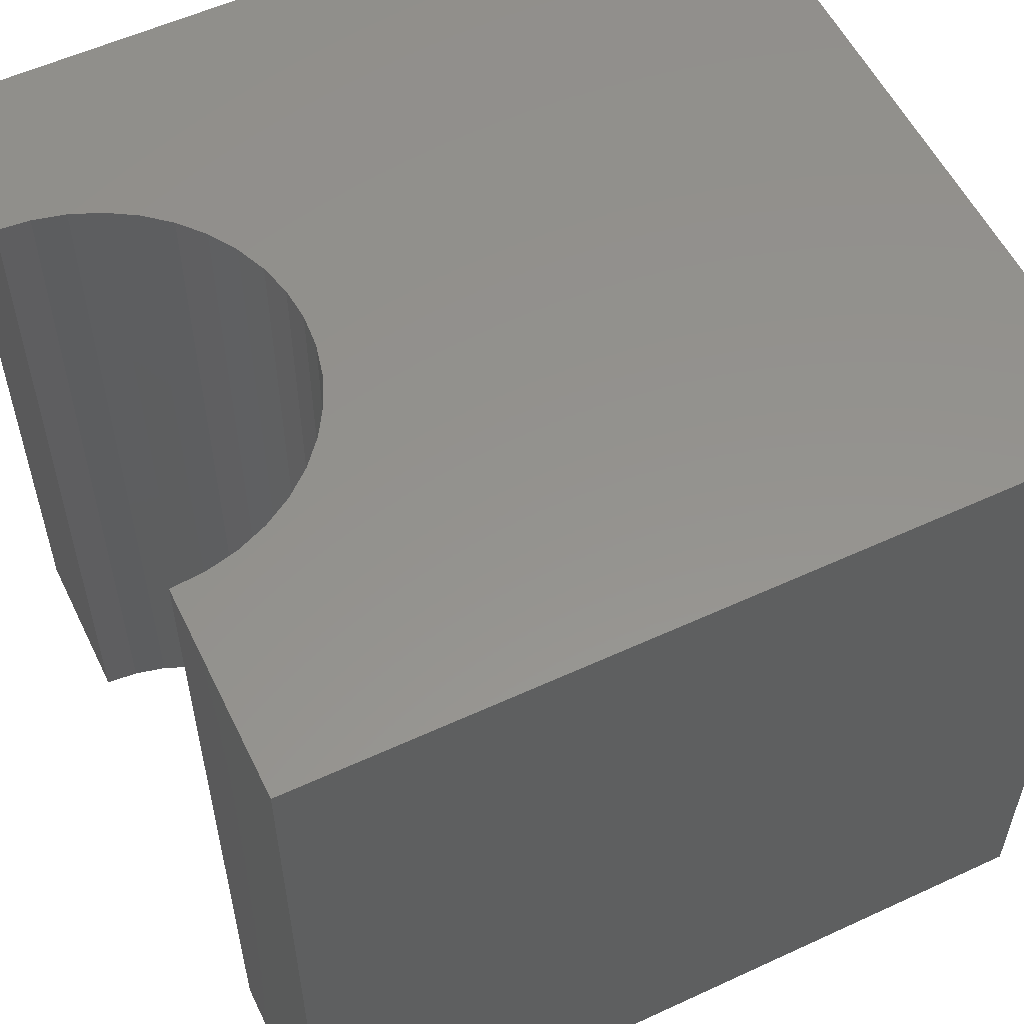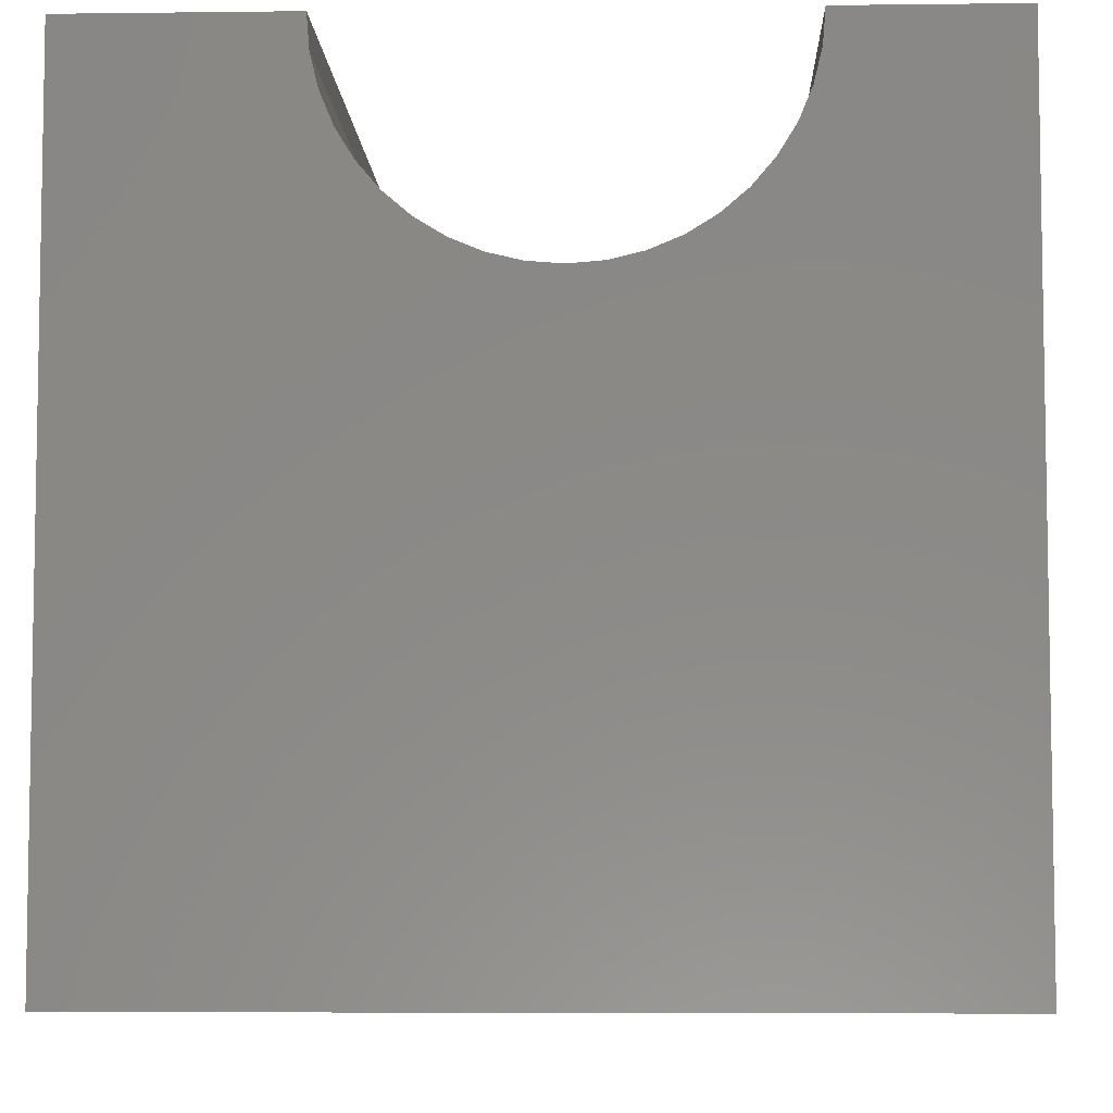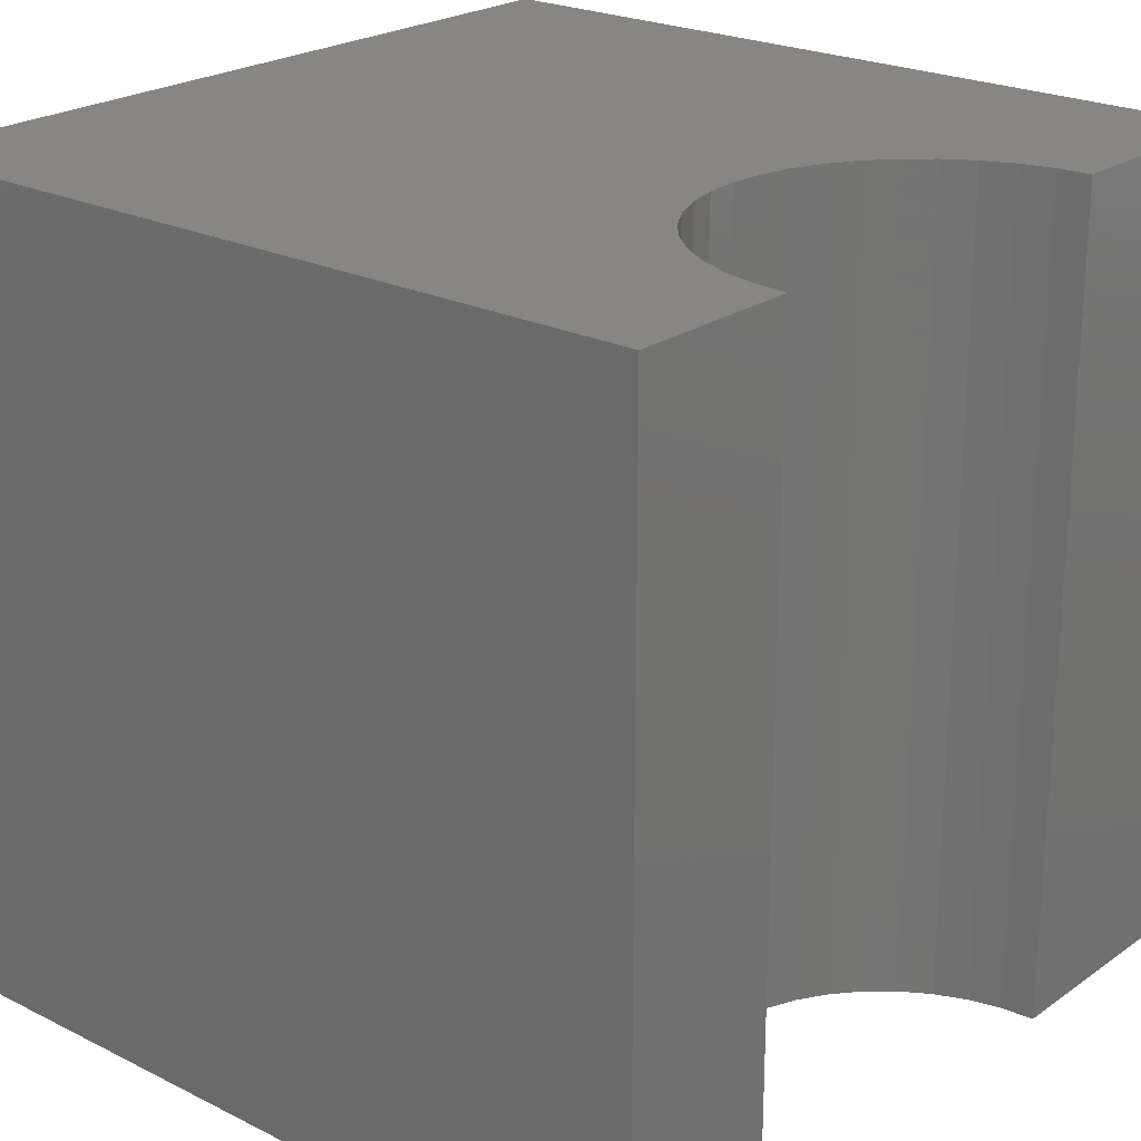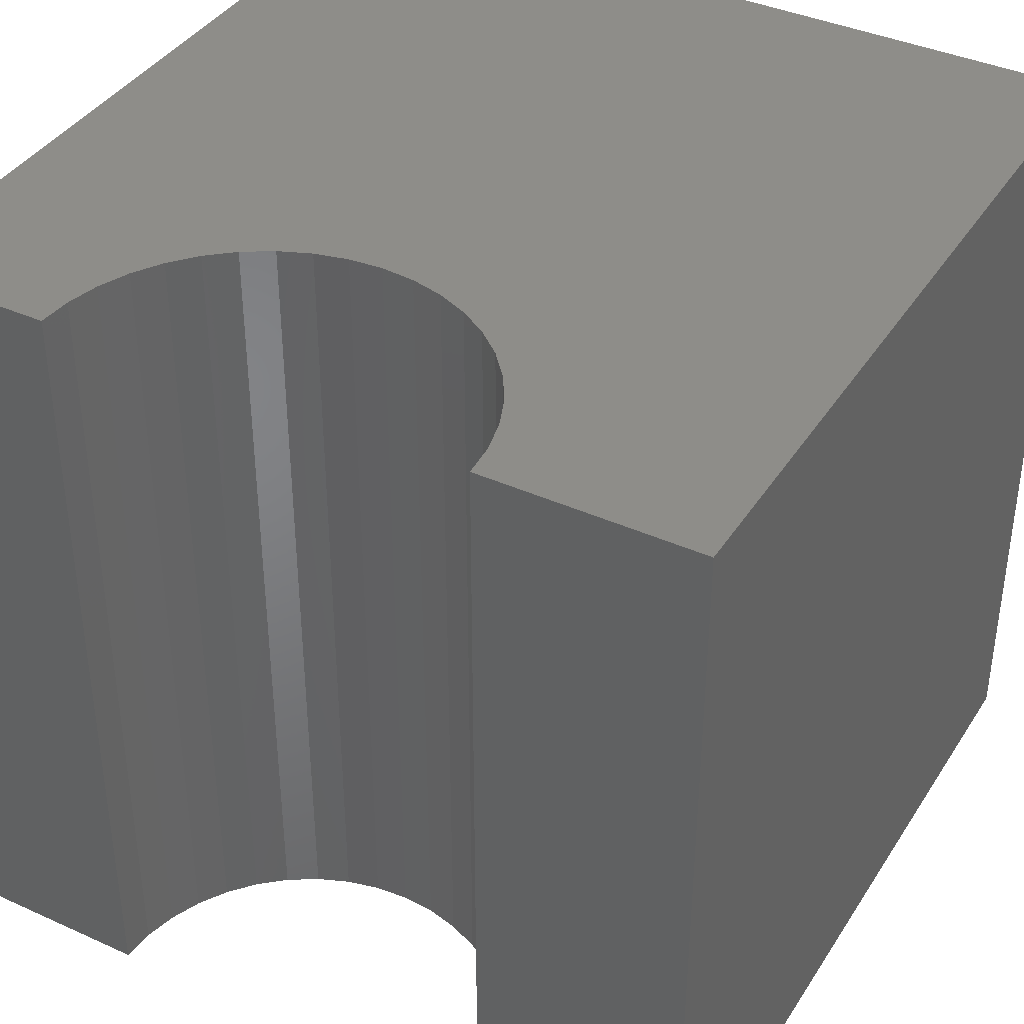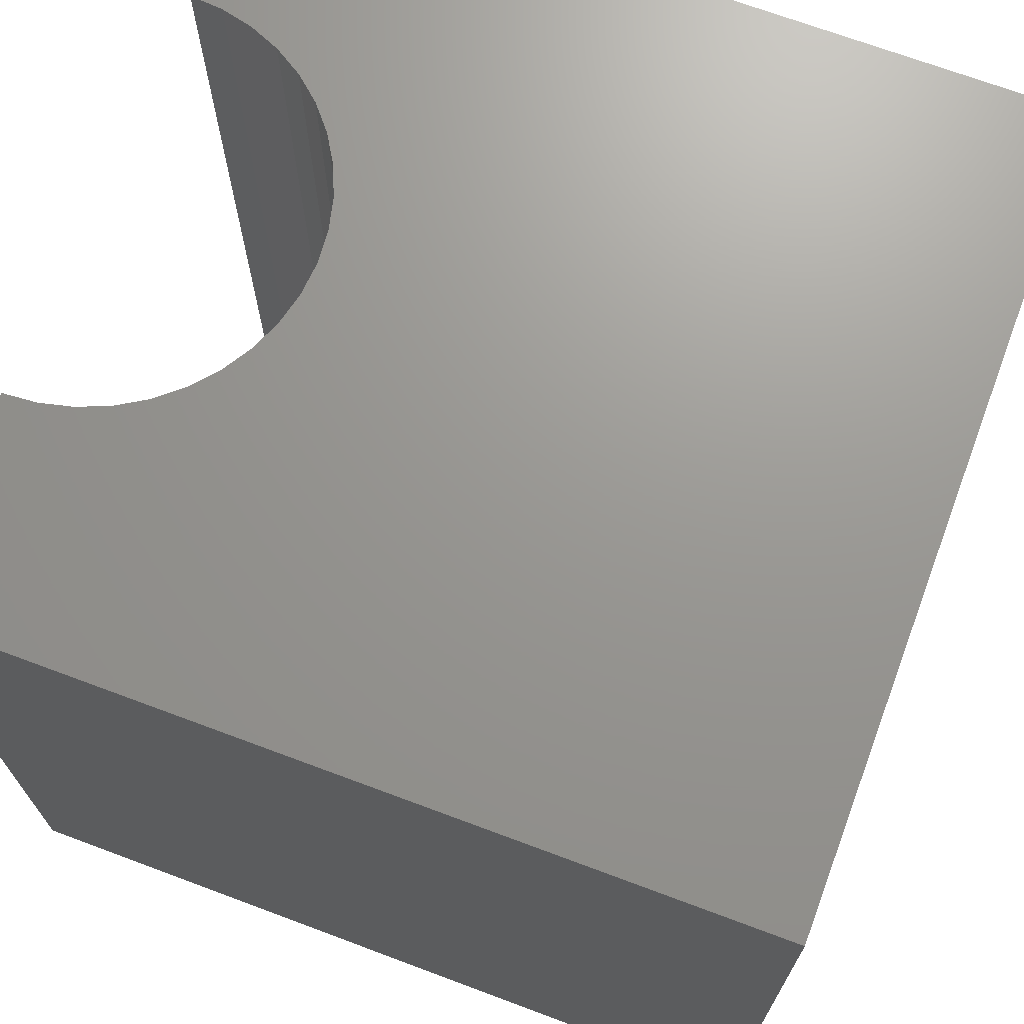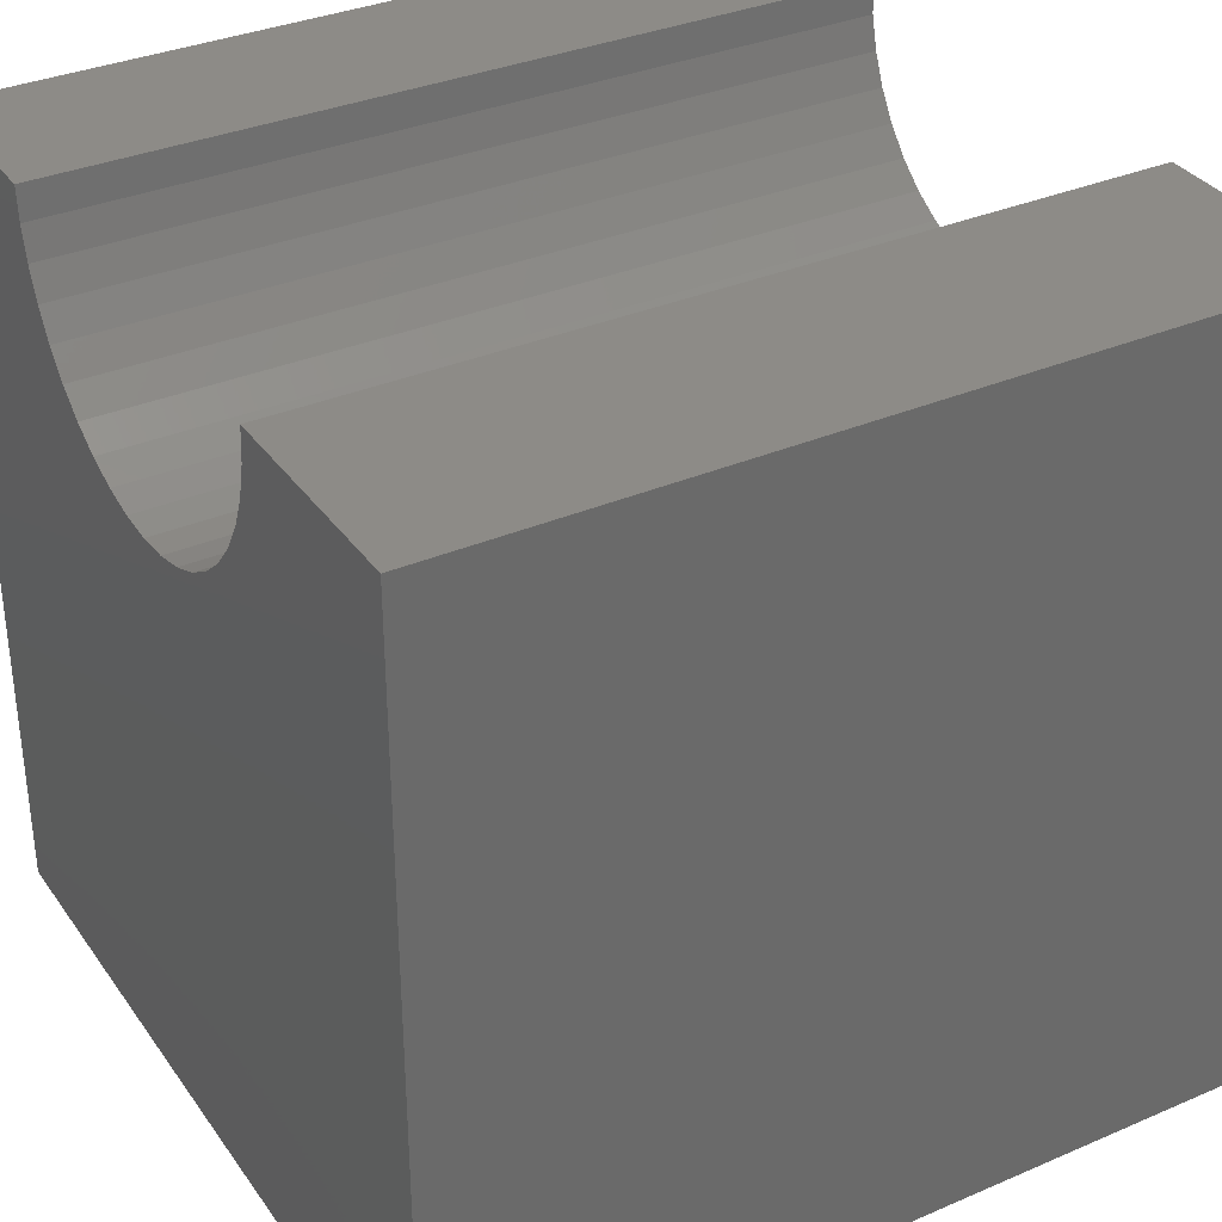
<metadata>
{"format":"stl","ext":"stl","renderer":"f3d","projection":"perspective","resolution":1024,"background":"white","views":[{"elev":56.2,"azim":64.2,"up":"+Y"},{"elev":-6.3,"azim":-177.9,"up":"+Z"},{"elev":22.9,"azim":-49.7,"up":"+Y"},{"elev":39.2,"azim":29.4,"up":"+Y"},{"elev":70.1,"azim":110.5,"up":"+Y"},{"elev":34.2,"azim":59.9,"up":"+Z"}]}
</metadata>
<code>
# stl→obj: 50 verts, 96 faces
v 2.115 10 10
v 0 10 10
v 2.115 0 10
v 0 0 10
v 0 10 0
v 0 0 0
v 7.344 0 10
v 10 0 10
v 7.344 10 10
v 10 10 10
v 10 10 0
v 10 0 0
v 7.311 10 9.591
v 3.542 10 7.67
v 3.921 10 7.513
v 2.147 10 9.591
v 2.242 10 9.192
v 2.399 10 8.813
v 2.614 10 8.463
v 2.88 10 8.151
v 3.192 10 7.885
v 5.537 10 7.513
v 5.916 10 7.67
v 6.266 10 7.885
v 6.578 10 8.151
v 6.844 10 8.463
v 7.059 10 8.813
v 7.216 10 9.192
v 4.32 10 7.418
v 4.729 10 7.385
v 5.138 10 7.418
v 2.147 0 9.591
v 4.32 0 7.418
v 3.921 0 7.513
v 7.311 0 9.591
v 7.216 0 9.192
v 7.059 0 8.813
v 6.844 0 8.463
v 3.542 0 7.67
v 3.192 0 7.885
v 2.88 0 8.151
v 2.614 0 8.463
v 2.399 0 8.813
v 2.242 0 9.192
v 6.578 0 8.151
v 6.266 0 7.885
v 5.916 0 7.67
v 5.537 0 7.513
v 5.138 0 7.418
v 4.729 0 7.385
f 1 2 3
f 3 2 4
f 2 5 4
f 4 5 6
f 7 8 9
f 9 8 10
f 11 10 12
f 12 10 8
f 5 11 6
f 6 11 12
f 13 9 10
f 14 15 5
f 1 16 2
f 2 16 17
f 2 17 5
f 5 17 18
f 5 18 19
f 19 20 5
f 5 20 21
f 5 21 14
f 22 23 11
f 11 23 24
f 11 24 25
f 25 26 11
f 11 26 27
f 11 27 10
f 10 27 28
f 10 28 13
f 15 29 5
f 5 29 30
f 5 30 11
f 11 30 31
f 11 31 22
f 32 3 4
f 33 34 6
f 7 35 8
f 8 35 36
f 8 36 12
f 12 36 37
f 12 37 38
f 34 39 6
f 6 39 40
f 6 40 41
f 41 42 6
f 6 42 43
f 6 43 4
f 4 43 44
f 4 44 32
f 38 45 12
f 12 45 46
f 12 46 47
f 47 48 12
f 12 48 49
f 12 49 6
f 6 49 50
f 6 50 33
f 7 9 13
f 7 13 35
f 35 13 28
f 35 28 36
f 36 28 27
f 36 27 37
f 37 27 26
f 37 26 38
f 38 26 25
f 38 25 45
f 45 25 24
f 45 24 46
f 46 24 23
f 46 23 47
f 47 23 22
f 47 22 48
f 48 22 31
f 48 31 49
f 49 31 30
f 49 30 50
f 50 30 29
f 50 29 33
f 33 29 15
f 33 15 34
f 34 15 14
f 34 14 39
f 39 14 21
f 39 21 40
f 40 21 20
f 40 20 41
f 41 20 19
f 41 19 42
f 42 19 18
f 42 18 43
f 43 18 17
f 43 17 44
f 44 17 16
f 44 16 32
f 32 16 1
f 32 1 3

</code>
